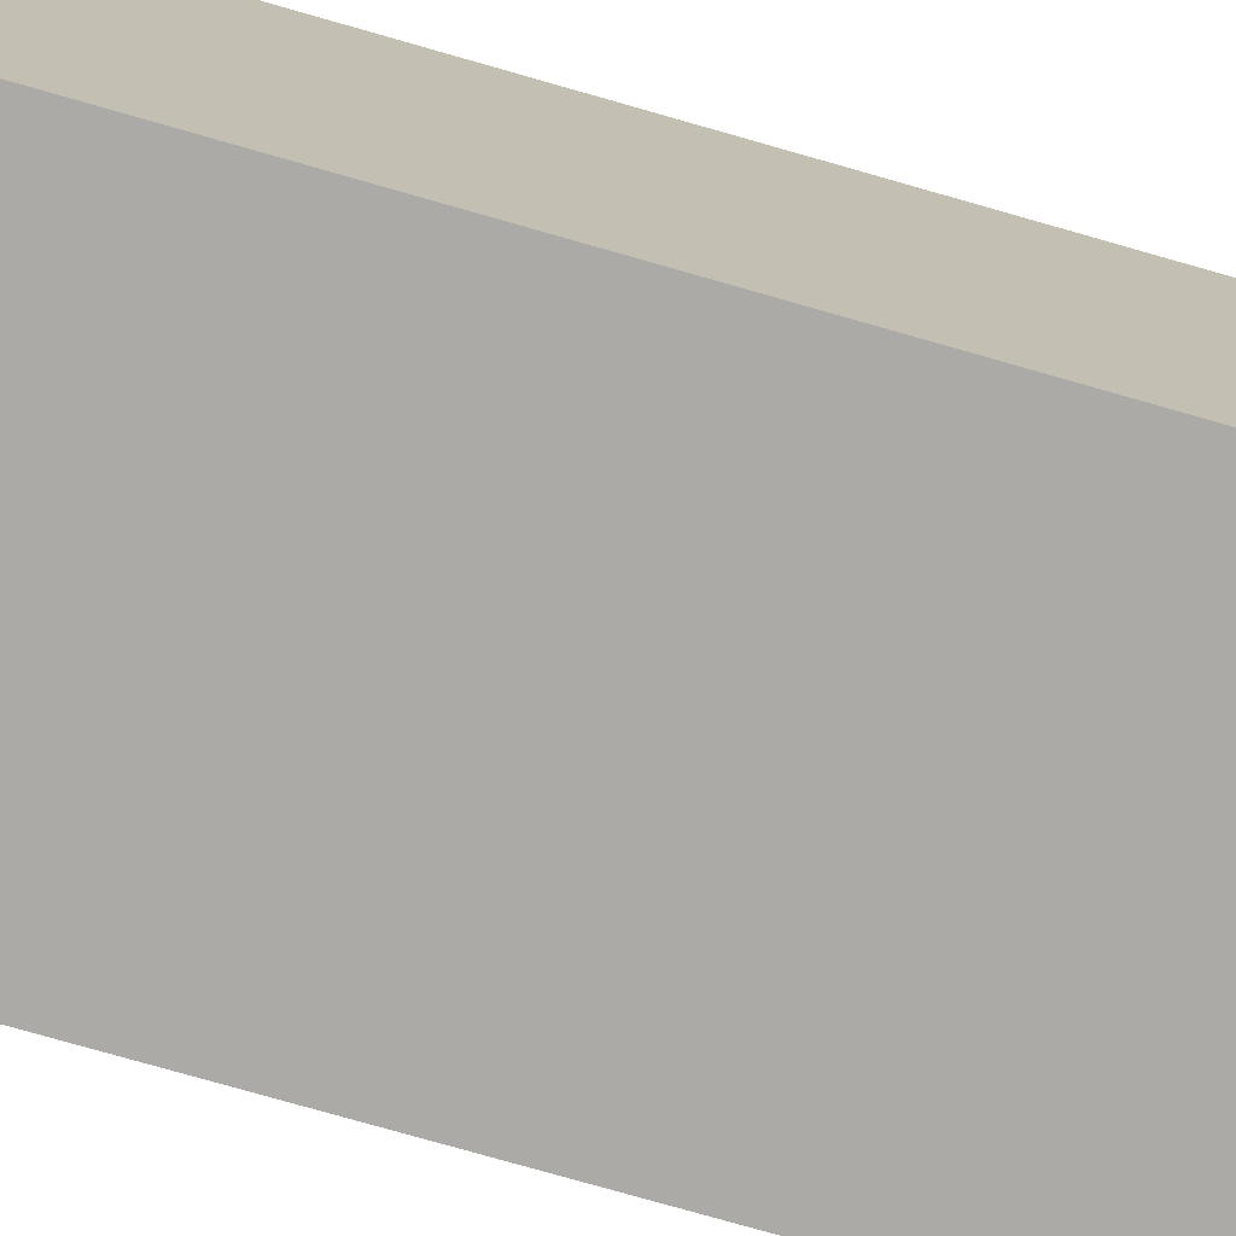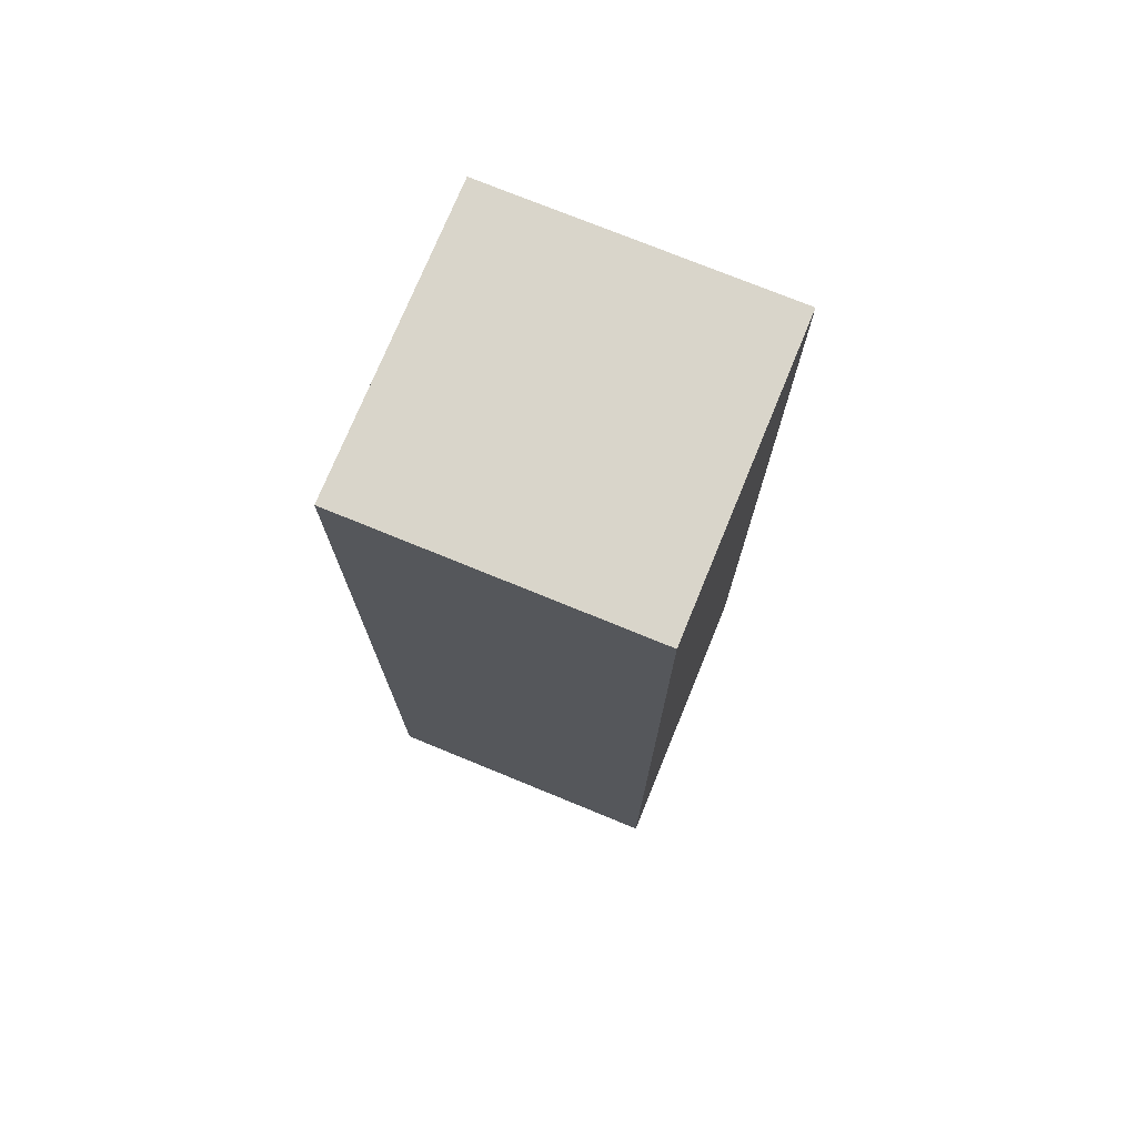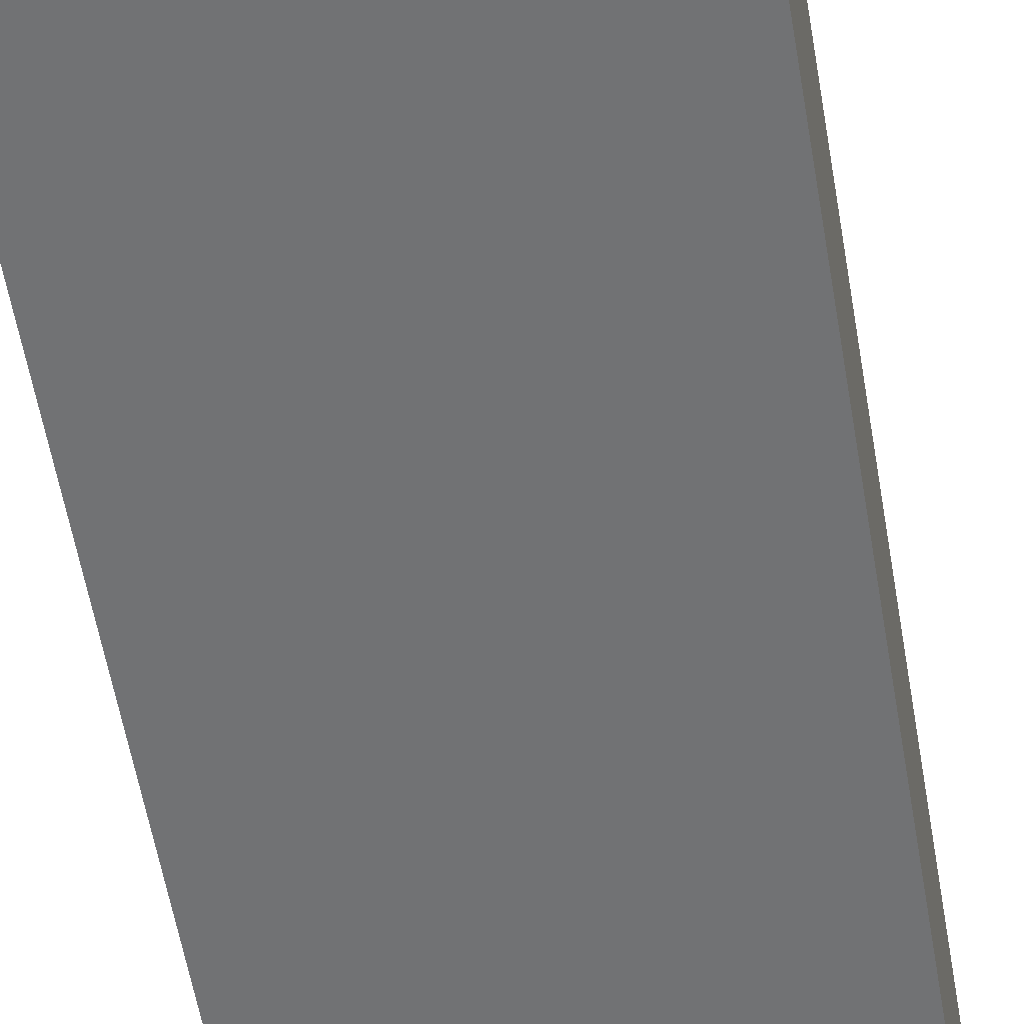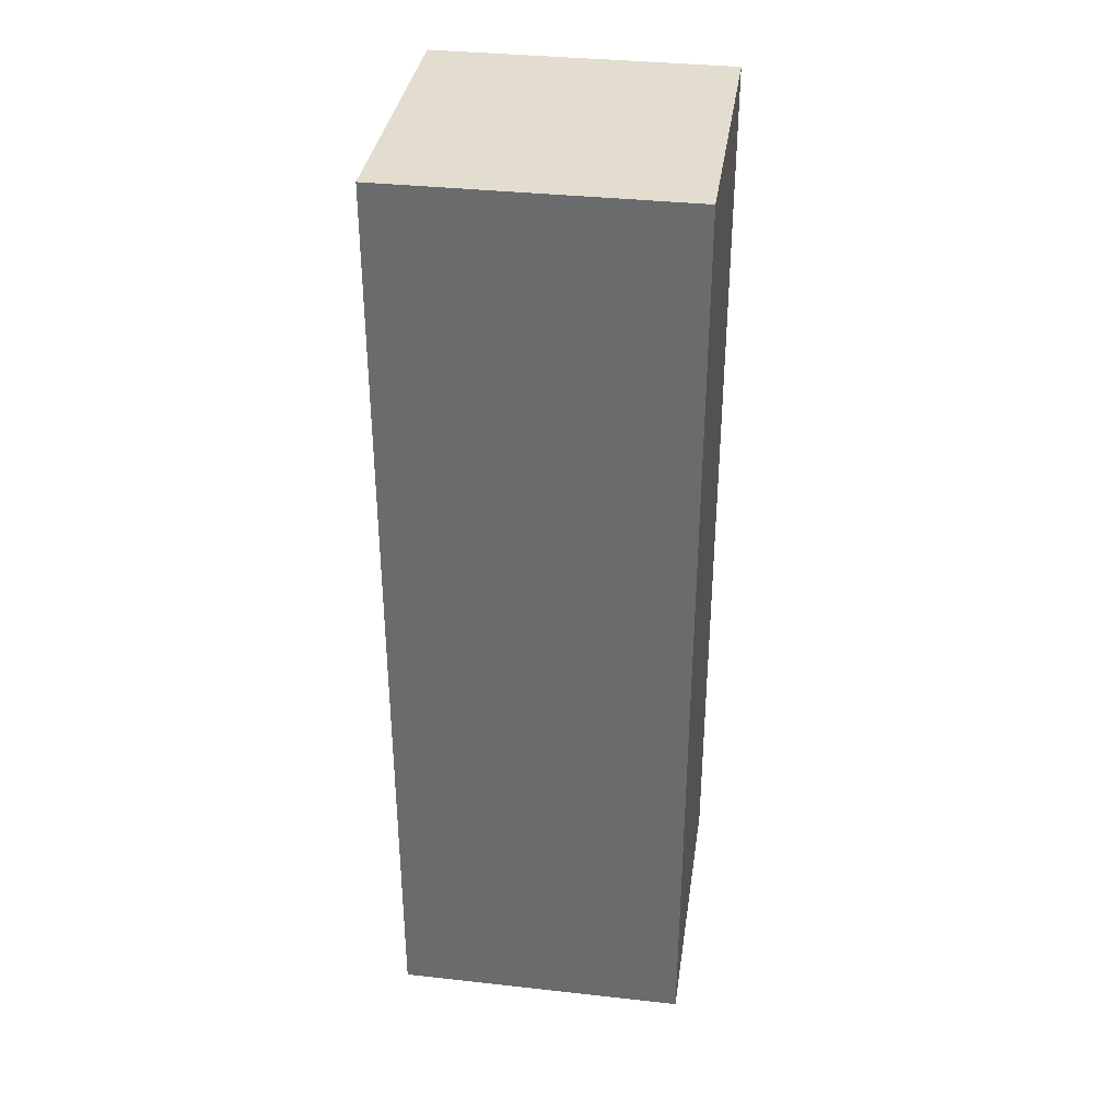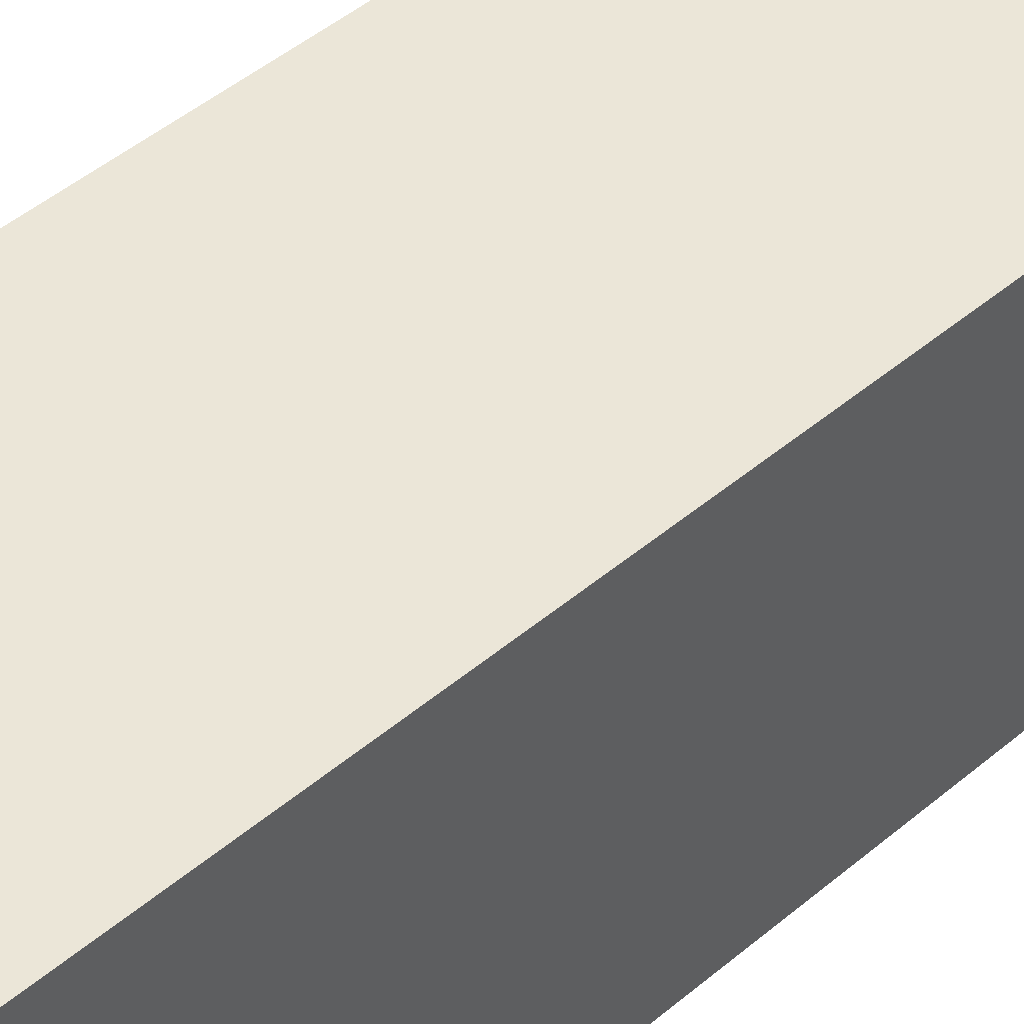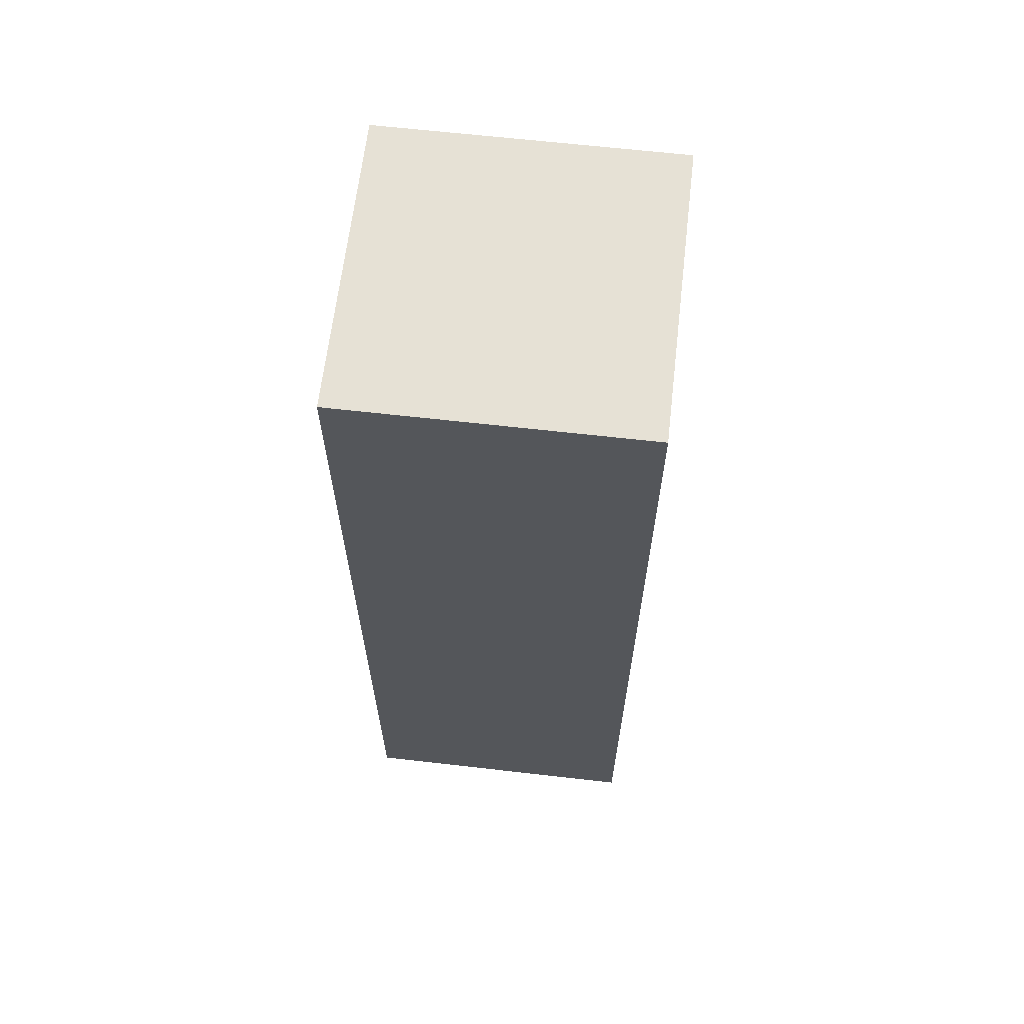
<metadata>
{"format":"obj","ext":"obj","renderer":"f3d","projection":"perspective","resolution":1024,"background":"white","views":[{"elev":-75.9,"azim":-106.0,"up":"+Z"},{"elev":74.5,"azim":-67.7,"up":"+Y"},{"elev":-55.6,"azim":9.5,"up":"+Z"},{"elev":35.6,"azim":-171.7,"up":"+Y"},{"elev":46.3,"azim":-134.0,"up":"+Z"},{"elev":64.2,"azim":-173.4,"up":"+Y"}]}
</metadata>
<code>
o Cube
v 0.32 0.395 0.42
v 0.32 0.905 0.42
v 0.48 0.395 0.42
v 0.48 0.905 0.42
v 0.32 0.395 0.58
v 0.32 0.905 0.58
v 0.48 0.395 0.58
v 0.48 0.905 0.58
f 4 3 1
f 8 7 3
f 6 5 7
f 2 1 5
f 3 7 5
f 8 4 2
f 2 4 1
f 4 8 3
f 8 6 7
f 6 2 5
f 1 3 5
f 6 8 2

</code>
